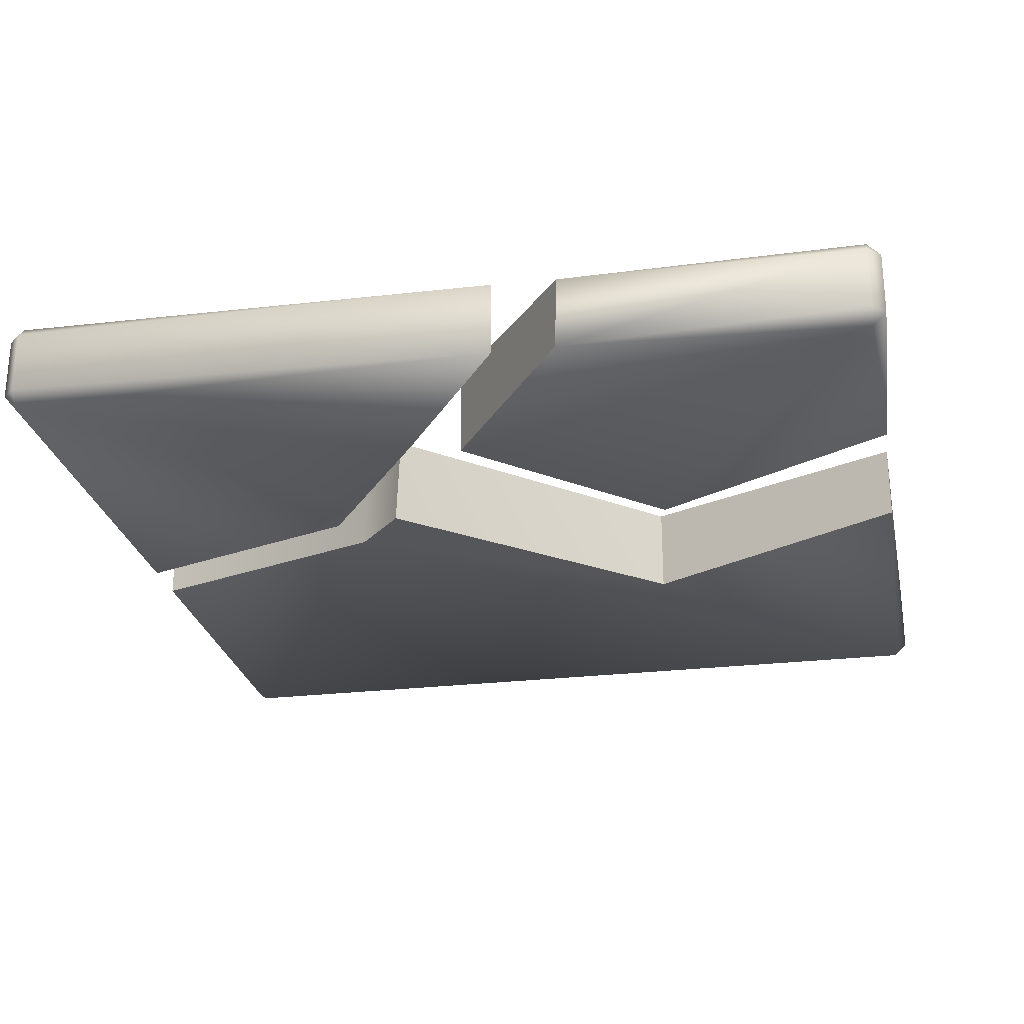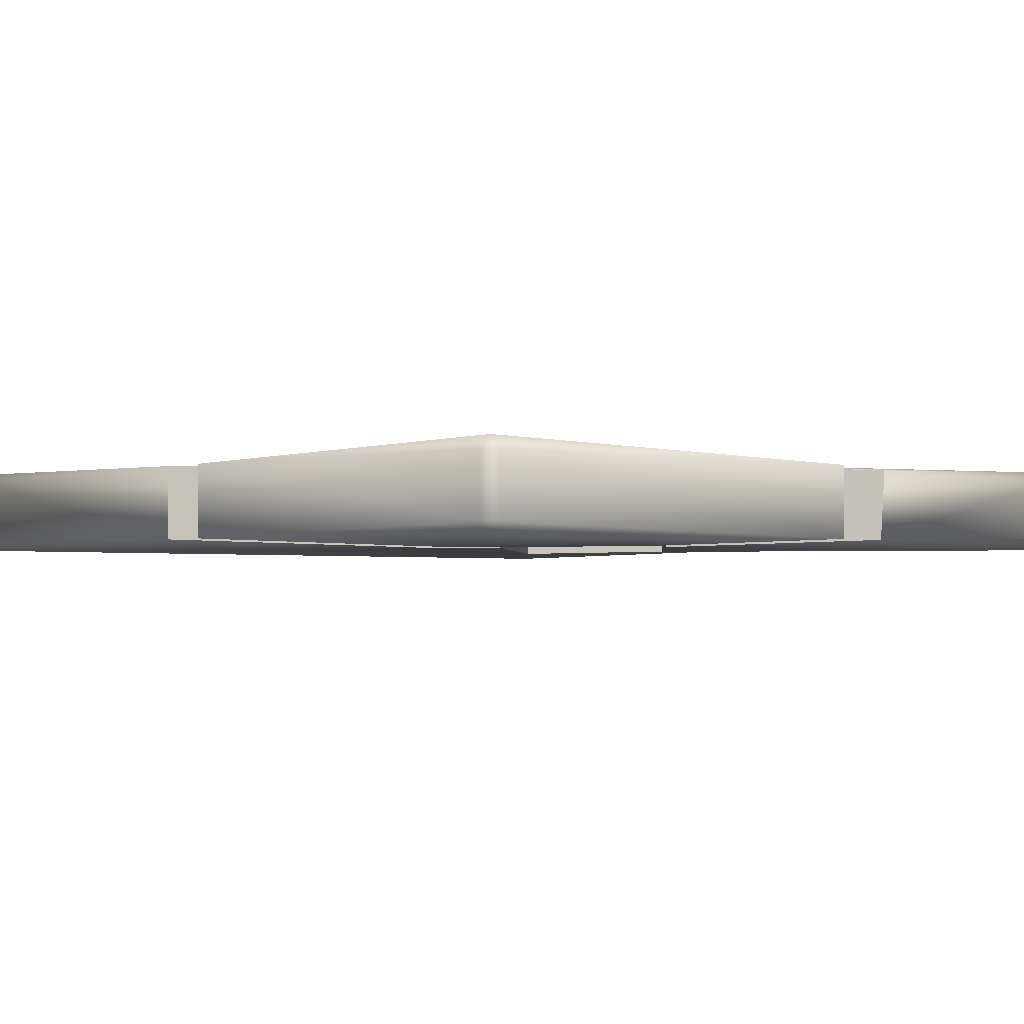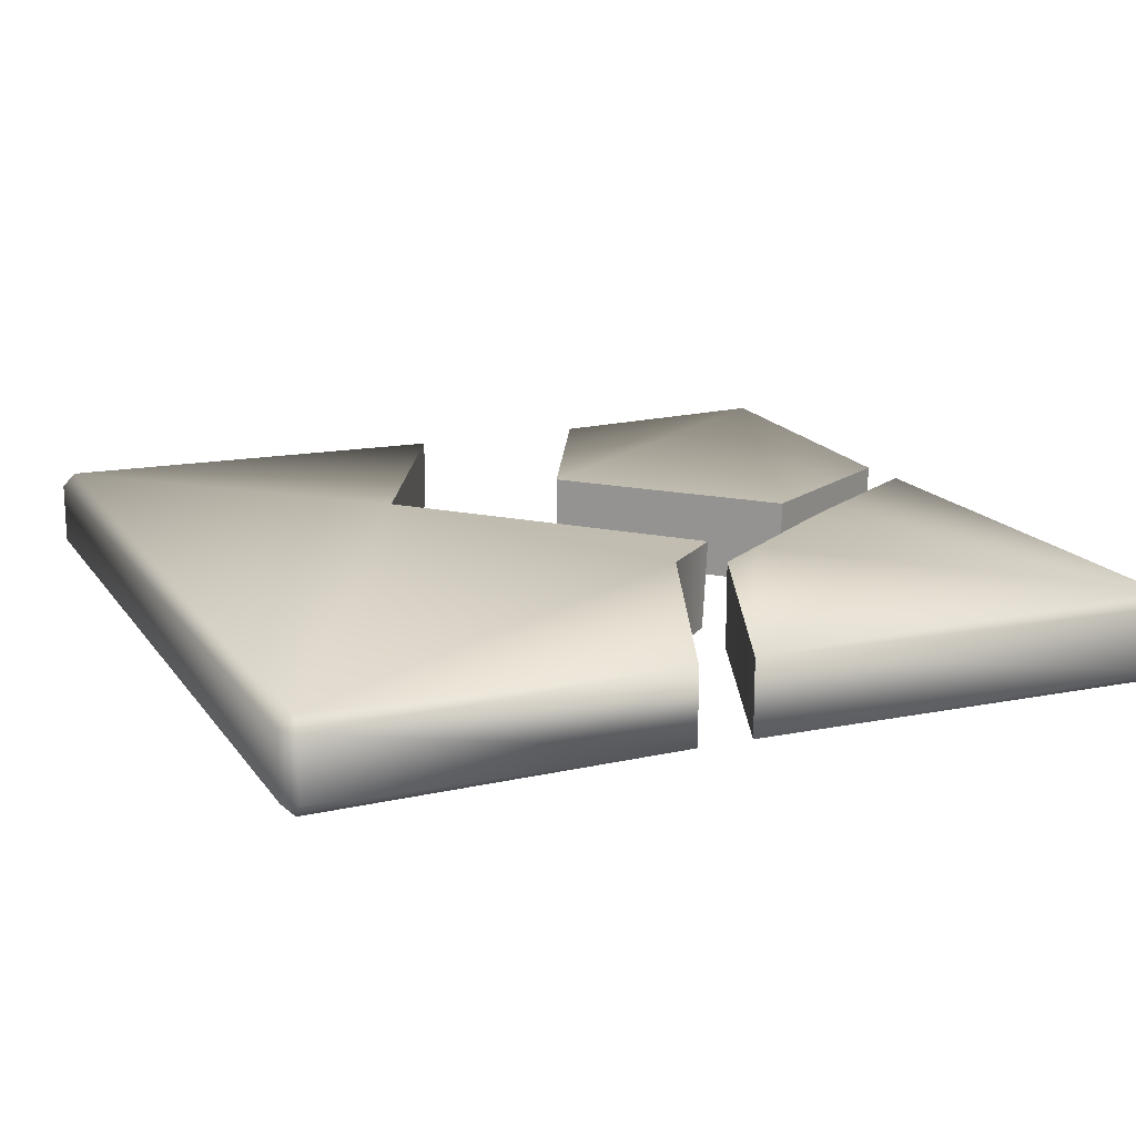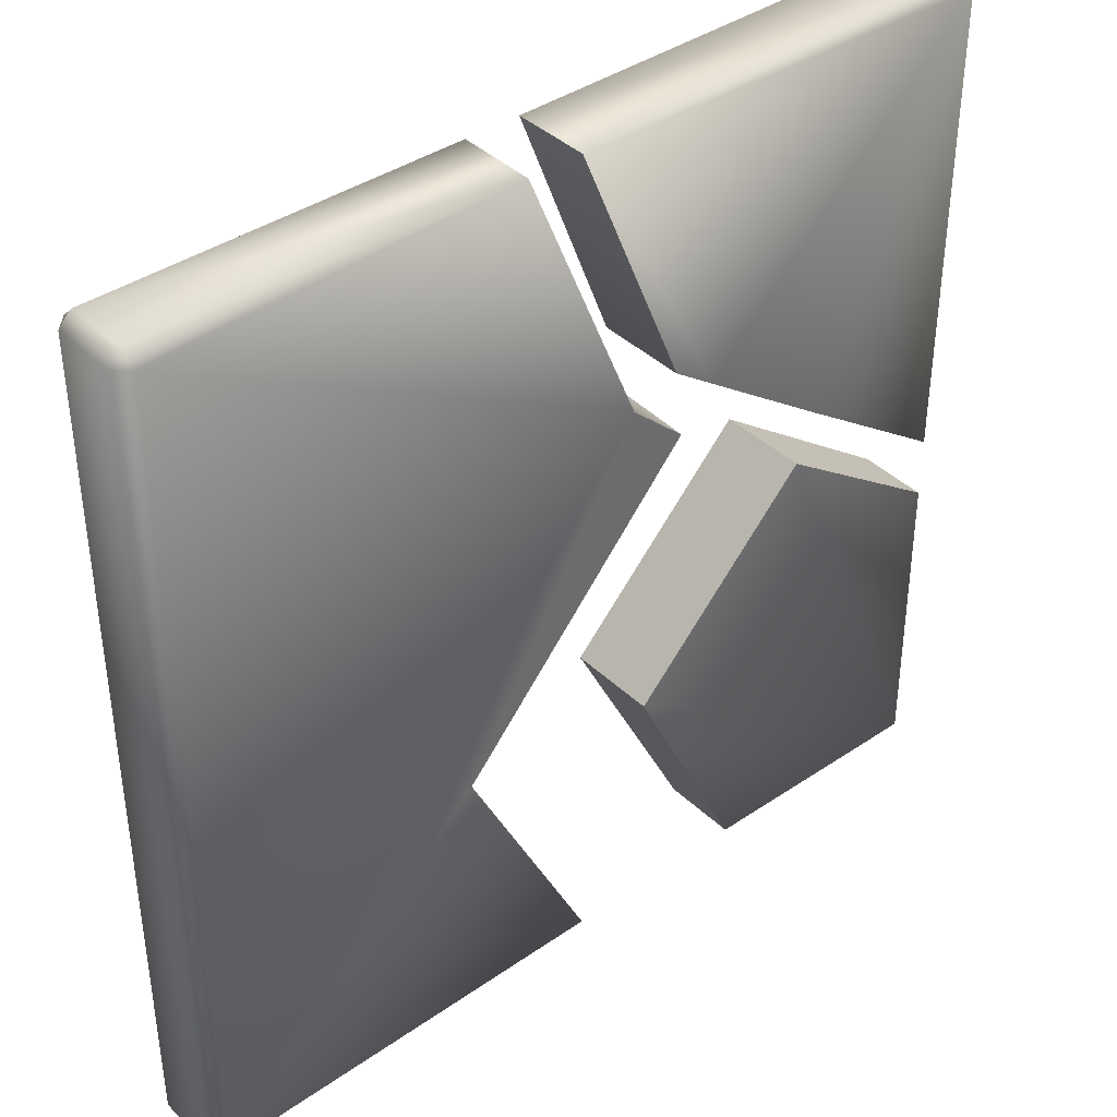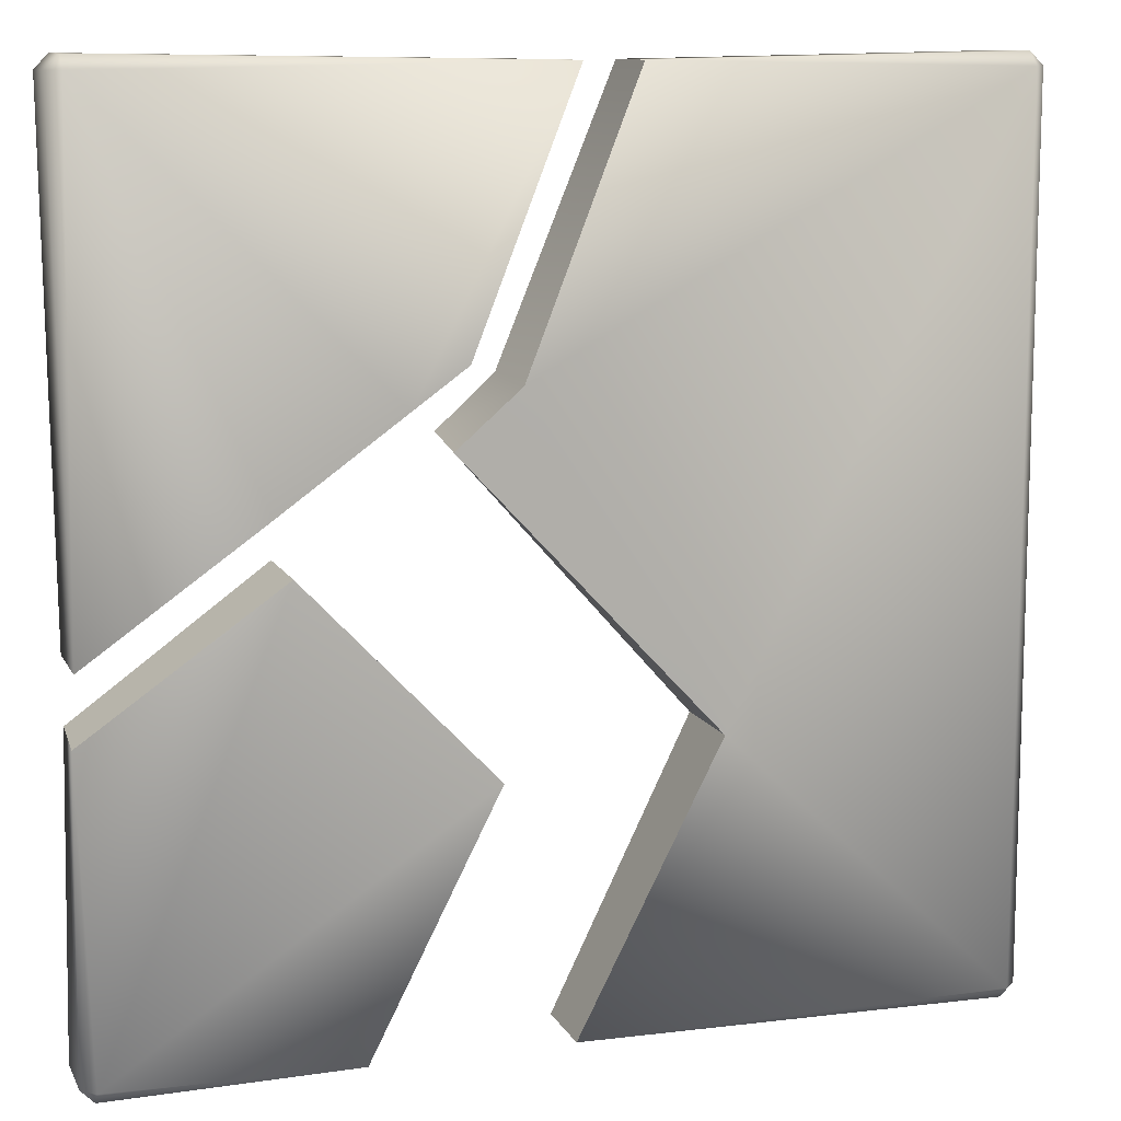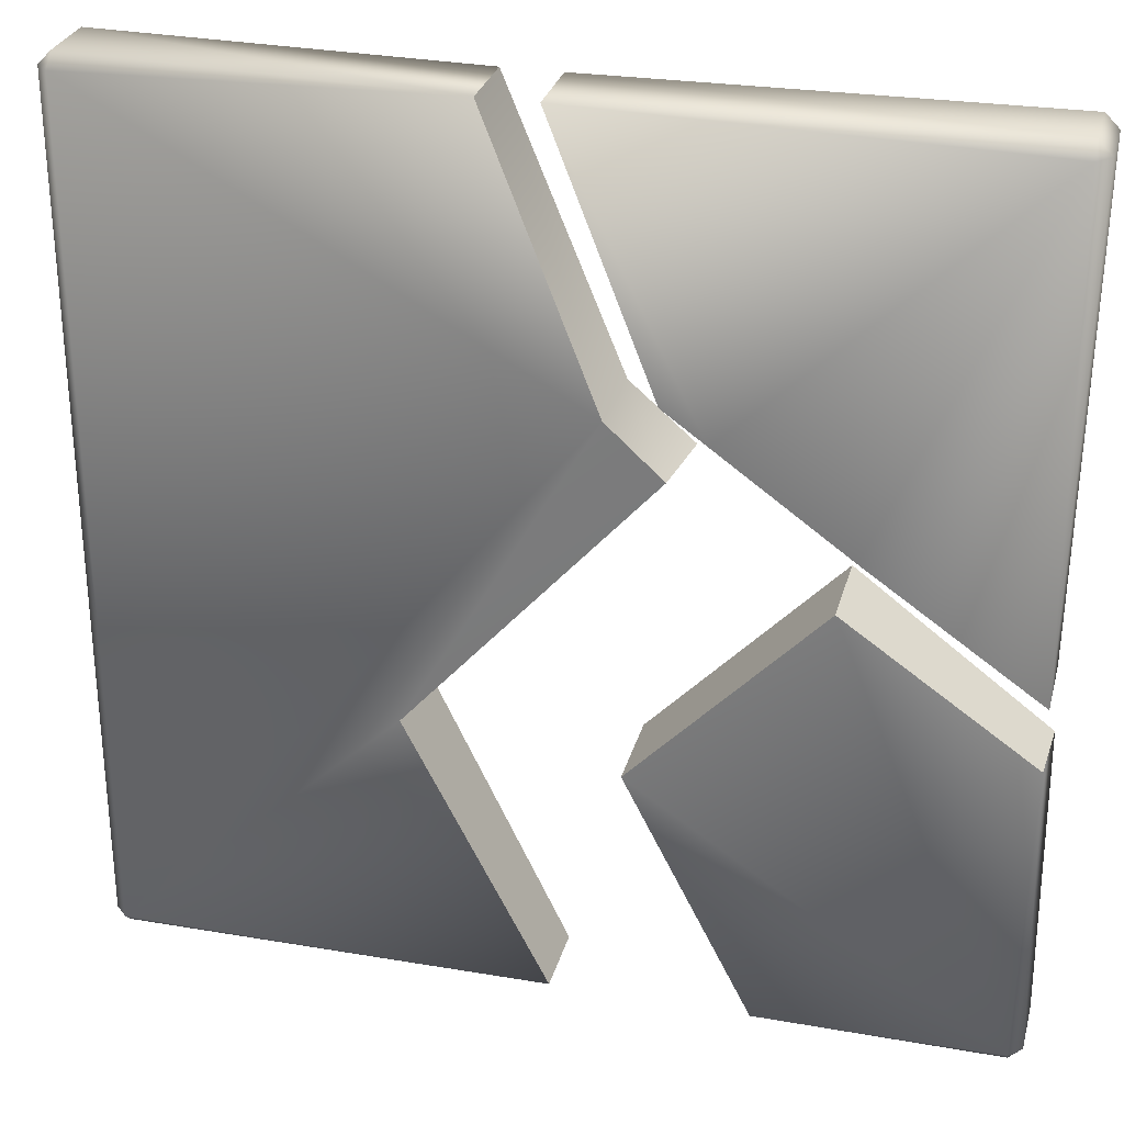
<metadata>
{"format":"obj","ext":"obj","renderer":"f3d","projection":"perspective","resolution":1024,"background":"white","views":[{"elev":-25.5,"azim":100.9,"up":"+Y"},{"elev":-2.2,"azim":46.8,"up":"+Y"},{"elev":16.7,"azim":-23.3,"up":"+Y"},{"elev":39.6,"azim":-40.6,"up":"+Z"},{"elev":11.0,"azim":162.1,"up":"+Z"},{"elev":28.8,"azim":14.4,"up":"+Z"}]}
</metadata>
<code>
v  0.4009 0.1 -0.0763
v  0.1368 0.0925 -0.0837
v  -0.0003 0.1 0.1917
v  0.2035 0.1 0.4056
v  -0.5477 0.085 0.887
v  -0.5477 0.015 0.887
v  -0.1431 0.0075 0.8796
v  -0.1431 0.0925 0.8796
v  0.4156 0.085 -0.0763
v  0.4119 0.0887 0.2558
v  0.4083 0.0075 0.2585
v  0.4156 0.015 -0.0763
v  0.4009 0.085 -0.091
v  0.1368 0.0075 -0.0837
v  0.4009 0.015 -0.091
v  -0.5624 0.085 -0.0763
v  -0.5624 0.015 -0.0763
v  -0.5624 0.015 0.8723
v  -0.5624 0.085 0.8723
v  -0.5477 0 0.8723
v  0.4009 0 0.8723
v  0.4156 0.015 0.8723
v  0.4009 0.015 0.887
v  -0.5477 0.015 -0.091
v  -0.5477 0 -0.0763
v  0.4009 0 -0.0763
v  -0.5477 0.1 0.8723
v  0.4156 0.085 0.8723
v  0.4009 0.1 0.8723
v  0.4009 0.085 0.887
v  -0.5477 0.1 -0.0763
v  -0.5477 0.085 -0.091
v  -0.0765 0.0075 -0.0837
v  -0.0765 0.0925 -0.0837
v  -0.2285 0 0.2218
v  0.0479 0.1 0.5174
v  0.0393 -0.0001 0.5236
v  -0.2285 0.1 0.2218
v  -0.0003 0 0.1917
v  0.0887 0.1 0.5577
v  0.2211 0.1 0.4626
v  0.4083 0.0925 0.3281
v  -0.0216 0.1 0.5777
v  0.2035 0 0.4056
v  -0.0224 0 0.5797
v  0.2211 0 0.4626
v  0.078 0 0.5654
v  -0.0821 0.0925 0.8796
v  -0.0821 0.0075 0.8796
v  0.0306 0.1 0.5995
v  0.4083 0.0075 0.3281
v  0.0306 0 0.5995
g Tile
f 1 2 3 4
f 5 6 7 8
f 9 10 11 12
f 2 1 13 14
f 13 15 14
f 16 17 18 19
f 6 18 20
f 21 22 23
f 17 24 25
f 26 15 12
f 5 27 19
f 28 29 30
f 16 31 32
f 13 1 9
f 25 20 18 17
f 15 26 14
f 12 11 26
f 5 8 27
f 27 31 16 19
f 30 23 22 28
f 6 5 19 18
f 9 12 15 13
f 32 24 17 16
f 25 24 33
f 32 31 34
f 24 32 34 33
f 25 33 35
f 36 37 35 38
f 33 34 38 35
f 39 3 2 14
f 40 29 41
f 29 42 41
f 43 27 8
f 38 31 27 43
f 38 43 36
f 38 34 31
f 44 26 11
f 35 37 45 25
f 45 20 25
f 46 21 47
f 39 14 26 44
f 30 29 48
f 23 30 48 49
f 7 6 20 45
f 21 23 49
f 48 29 40 50
f 3 39 44 4
f 22 21 51
f 28 22 51 42
f 10 9 1 4
f 29 28 42
f 47 21 49 52
f 51 21 46
f 10 4 44 11
f 48 50 52 49
f 8 7 45 43
f 47 52 50 40
f 46 47 40 51
f 40 41 42 51
f 43 45 37 36

</code>
